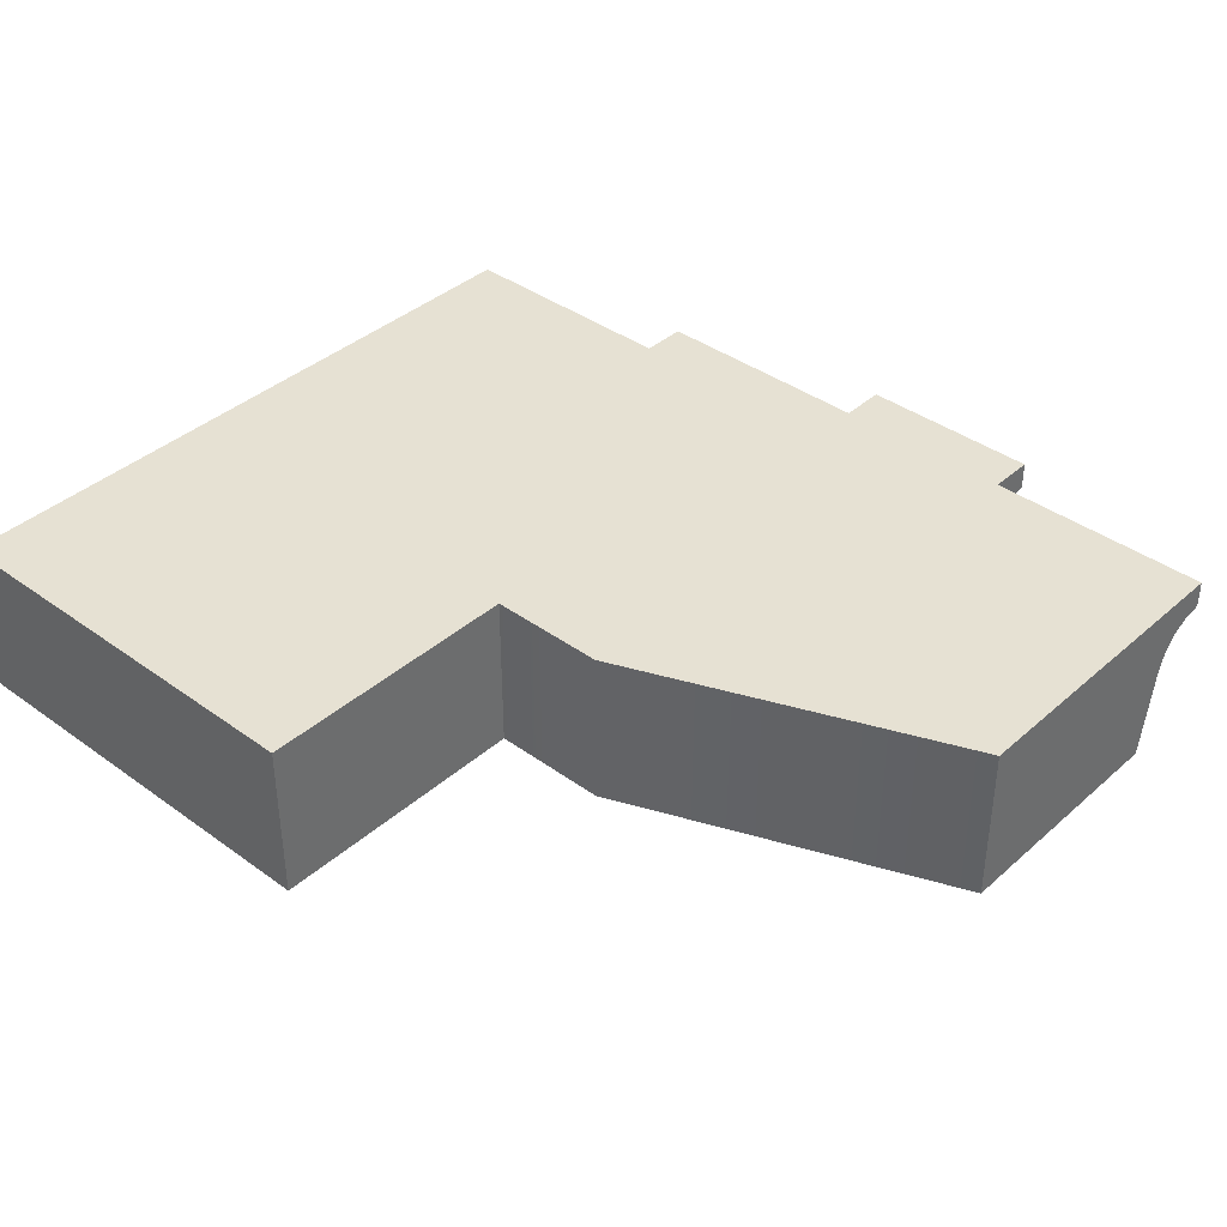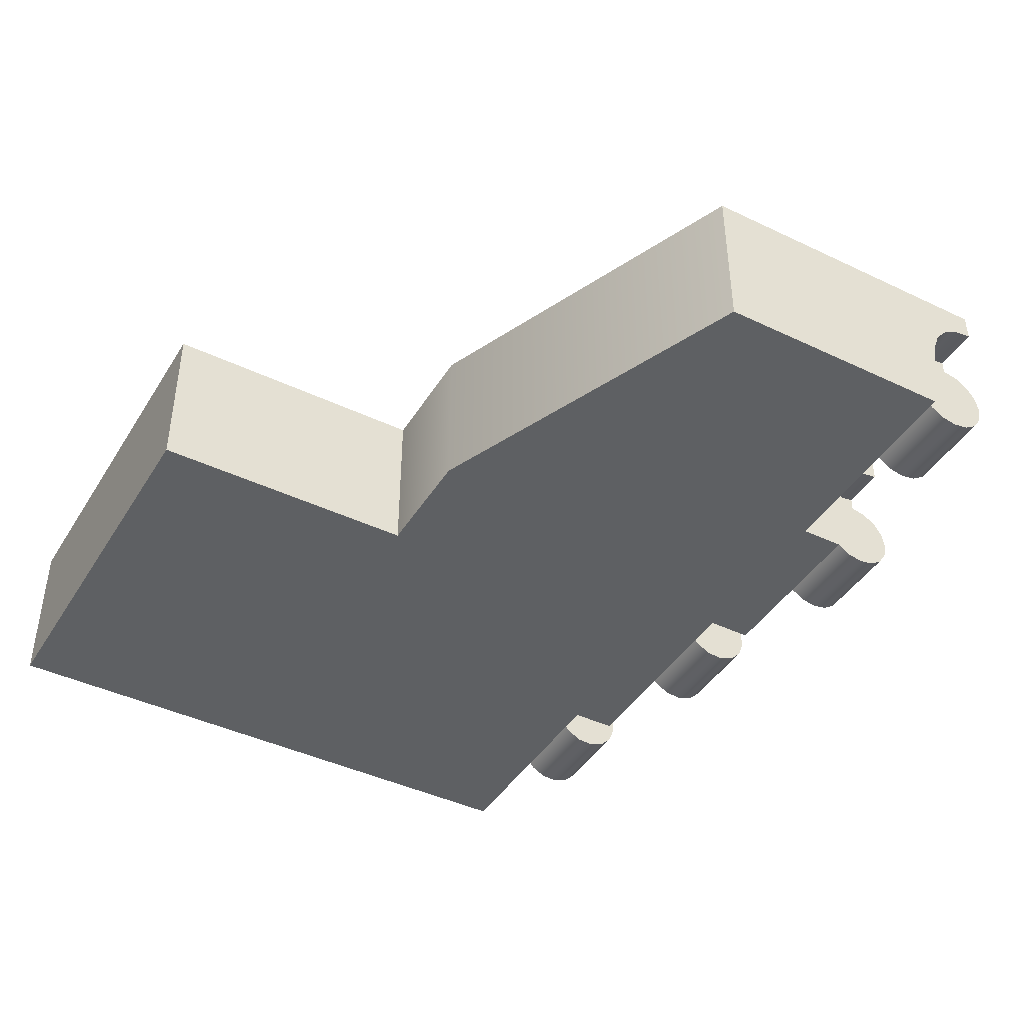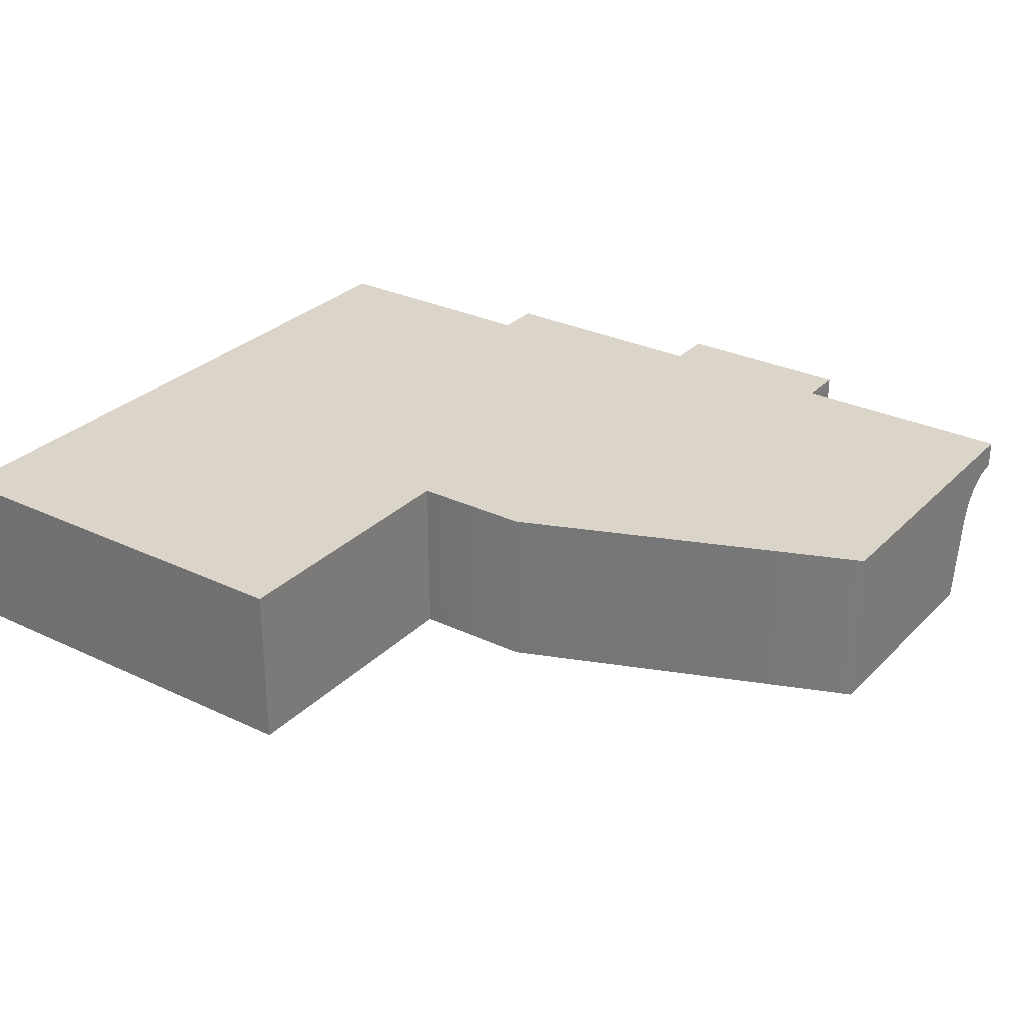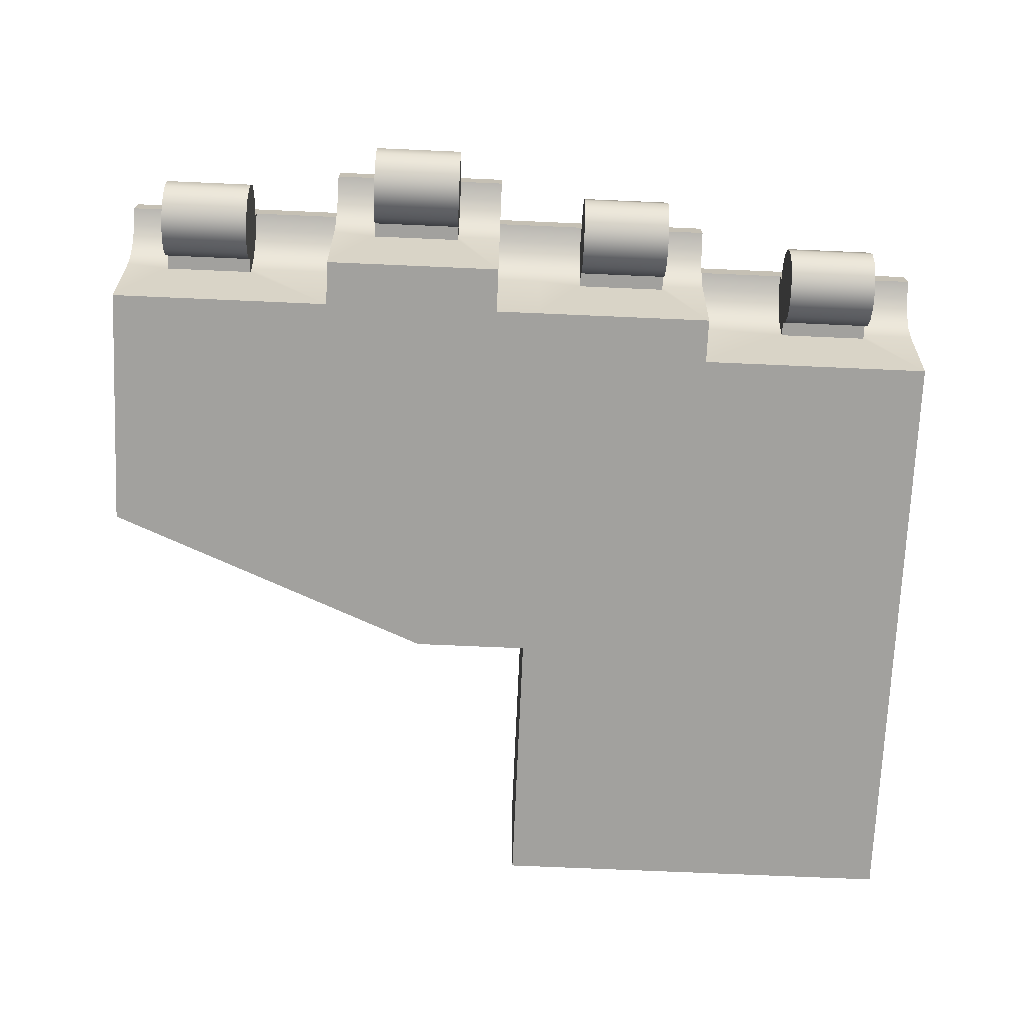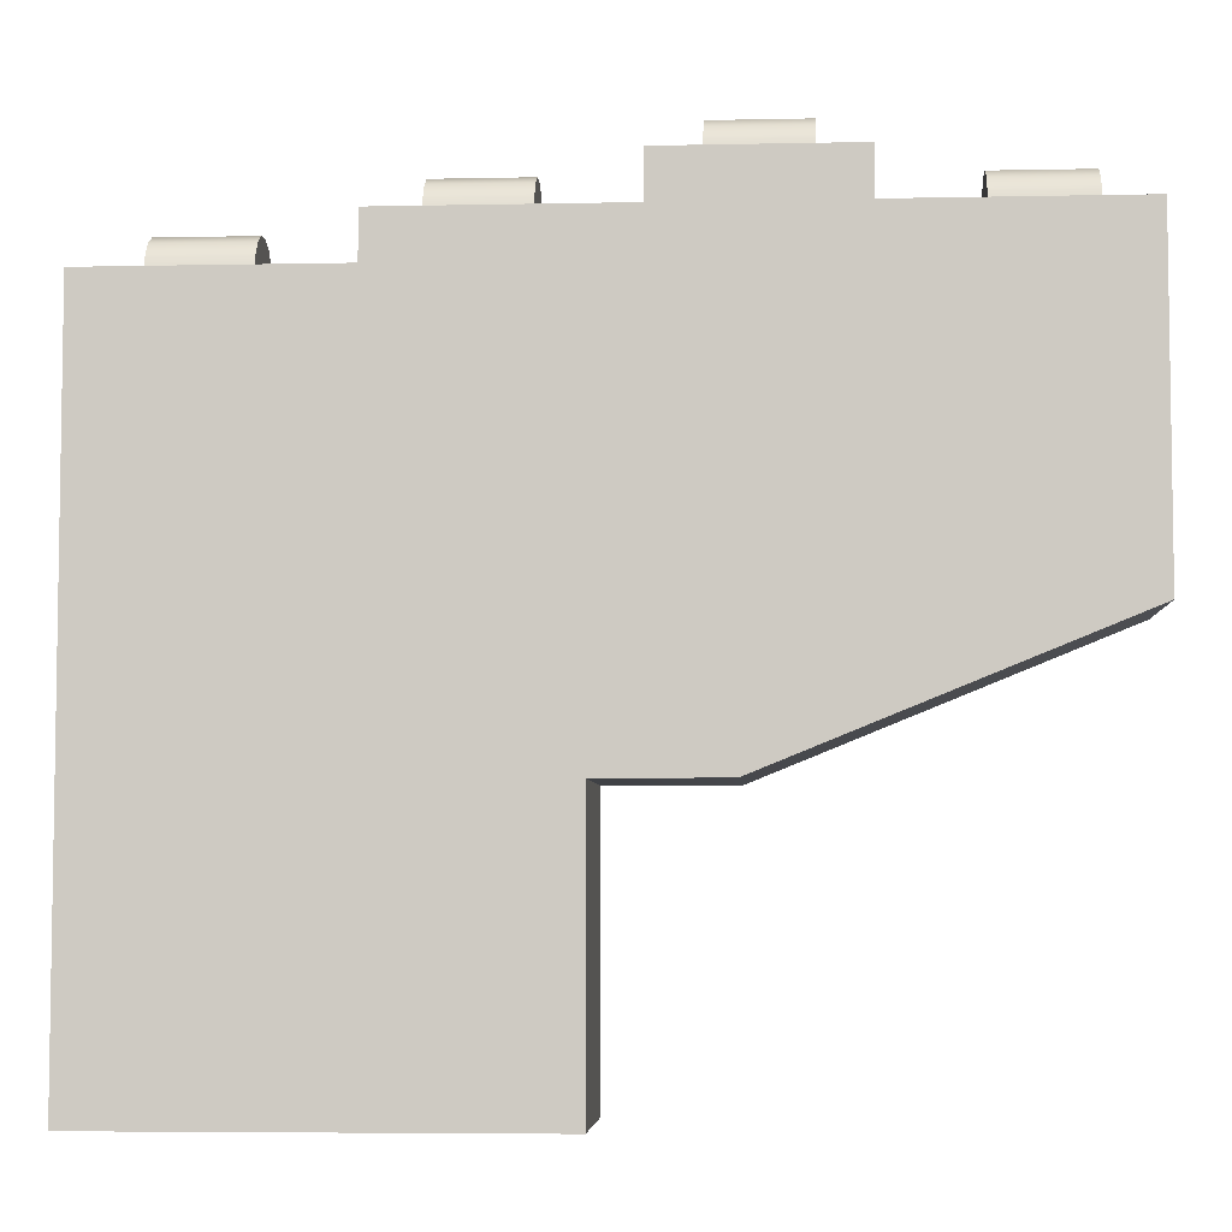
<metadata>
{"format":"obj","ext":"obj","renderer":"f3d","projection":"perspective","resolution":1024,"background":"white","views":[{"elev":38.9,"azim":42.3,"up":"+Z"},{"elev":-42.7,"azim":60.4,"up":"+Z"},{"elev":29.2,"azim":35.1,"up":"+Z"},{"elev":-72.0,"azim":177.5,"up":"+Z"},{"elev":-5.5,"azim":3.7,"up":"+Y"}]}
</metadata>
<code>
o base_link_rigid
v 0.000154 -0.02069 0.03609
v -0.01985 -0.02069 0.03609
v -0.01985 -0.02569 0.03609
v -0.04585 -0.02569 0.03609
v -0.04585 -0.1007 0.03609
v 0.000154 -0.1007 0.03609
v 0.000154 -0.1007 0.01809
v 0.000154 -0.02837 0.01809
v 0.000154 -0.0266 0.02813
v 0.000154 -0.02589 0.03009
v 0.000154 -0.02455 0.03168
v 0.000154 -0.02274 0.03272
v 0.000154 -0.02069 0.03309
v -0.004845 -0.02069 0.03309
v -0.01985 -0.02069 0.03309
v -0.01485 -0.02069 0.03309
v -0.01485 -0.02069 0.03159
v -0.004845 -0.02069 0.03159
v -0.04585 -0.1007 0.01809
v -0.01985 -0.03337 0.01809
v -0.01985 -0.02837 0.01809
v -0.04585 -0.03337 0.01809
v -0.005046 -0.03857 0.01809
v -0.005046 -0.09549 0.01809
v -0.03965 -0.09549 0.01809
v -0.03965 -0.03857 0.01809
v -0.004845 -0.0266 0.02813
v -0.004845 -0.02678 0.02709
v -0.01485 -0.02678 0.02709
v -0.01485 -0.0266 0.02813
v -0.01985 -0.0266 0.02813
v -0.004845 -0.02274 0.03272
v -0.004845 -0.02455 0.03168
v -0.004845 -0.02589 0.03009
v -0.02985 -0.02569 0.03309
v -0.01985 -0.02569 0.03309
v -0.04585 -0.02569 0.03309
v -0.03985 -0.02569 0.03309
v -0.03985 -0.02569 0.03159
v -0.02985 -0.02569 0.03159
v -0.01985 -0.02274 0.03272
v -0.01985 -0.02455 0.03168
v -0.01985 -0.02774 0.03272
v -0.01985 -0.02589 0.03009
v -0.01985 -0.02955 0.03168
v -0.01985 -0.03089 0.03009
v -0.01985 -0.0316 0.02813
v -0.03985 -0.0316 0.02813
v -0.04585 -0.0316 0.02813
v -0.03985 -0.03089 0.03009
v -0.04585 -0.03089 0.03009
v -0.03985 -0.02955 0.03168
v -0.04585 -0.02955 0.03168
v -0.03985 -0.02774 0.03272
v -0.04585 -0.02774 0.03272
v -0.03985 -0.03178 0.02709
v -0.03985 -0.02382 0.03118
v -0.03985 -0.02229 0.03003
v -0.03985 -0.02137 0.02835
v -0.03985 -0.02978 0.02522
v -0.03985 -0.03019 0.02709
v -0.03985 -0.02124 0.02644
v -0.03985 -0.02191 0.02465
v -0.03985 -0.02696 0.02277
v -0.03985 -0.02864 0.02369
v -0.03985 -0.02505 0.02263
v -0.03985 -0.02326 0.0233
v -0.02985 -0.0316 0.02813
v -0.02985 -0.03178 0.02709
v -0.02985 -0.02774 0.03272
v -0.02985 -0.02955 0.03168
v -0.02985 -0.03089 0.03009
v -0.02985 -0.02124 0.02644
v -0.02985 -0.02137 0.02835
v -0.02985 -0.02191 0.02465
v -0.02985 -0.02978 0.02522
v -0.02985 -0.03019 0.02709
v -0.02985 -0.02382 0.03118
v -0.02985 -0.02229 0.03003
v -0.02985 -0.02326 0.0233
v -0.02985 -0.02505 0.02263
v -0.02985 -0.02696 0.02277
v -0.02985 -0.02864 0.02369
v -0.01485 -0.02589 0.03009
v -0.01485 -0.02455 0.03168
v -0.01485 -0.02274 0.03272
v -0.01485 -0.02478 0.02522
v -0.01485 -0.02519 0.02709
v -0.01485 -0.0169 0.02465
v -0.01485 -0.01637 0.02835
v -0.01485 -0.01624 0.02644
v -0.01485 -0.01729 0.03003
v -0.01485 -0.01882 0.03118
v -0.01485 -0.02196 0.02277
v -0.01485 -0.02364 0.02369
v -0.01485 -0.02005 0.02263
v -0.01485 -0.01826 0.0233
v -0.004845 -0.0169 0.02465
v -0.004845 -0.02519 0.02709
v -0.004845 -0.02478 0.02522
v -0.004845 -0.01624 0.02644
v -0.004845 -0.01637 0.02835
v -0.004845 -0.01729 0.03003
v -0.004845 -0.02005 0.02263
v -0.004845 -0.01826 0.0233
v -0.004845 -0.02196 0.02277
v -0.004845 -0.02364 0.02369
v -0.004845 -0.01882 0.03118
v 0.01316 -0.07069 0.01809
v 0.05015 -0.05569 0.01809
v 0.01316 -0.07069 0.03609
v 0.05015 -0.05569 0.03609
v 0.005154 -0.01569 0.03609
v 0.02515 -0.01569 0.03609
v 0.02015 -0.01569 0.03309
v 0.02515 -0.01569 0.03309
v 0.005154 -0.01569 0.03309
v 0.01015 -0.01569 0.03309
v 0.01015 -0.01569 0.03159
v 0.02015 -0.01569 0.03159
v 0.02015 -0.0216 0.02813
v 0.02515 -0.0216 0.02813
v 0.02015 -0.02178 0.02709
v 0.02515 -0.02337 0.01809
v 0.01015 -0.02178 0.02709
v 0.005154 -0.02337 0.01809
v 0.01015 -0.0216 0.02813
v 0.005154 -0.0216 0.02813
v 0.01015 -0.02089 0.03009
v 0.005154 -0.02089 0.03009
v 0.01015 -0.01955 0.03168
v 0.005154 -0.01955 0.03168
v 0.01015 -0.01774 0.03272
v 0.005154 -0.01774 0.03272
v 0.02515 -0.02069 0.03609
v 0.05015 -0.02069 0.03609
v 0.04516 -0.02069 0.03309
v 0.05015 -0.02069 0.03309
v 0.02515 -0.02069 0.03309
v 0.03515 -0.02069 0.03309
v 0.03515 -0.02069 0.03159
v 0.04516 -0.02069 0.03159
v 0.05015 -0.02837 0.01809
v 0.05015 -0.0266 0.02813
v 0.05015 -0.02589 0.03009
v 0.05015 -0.02455 0.03168
v 0.05015 -0.02274 0.03272
v 0.02515 -0.01774 0.03272
v 0.02515 -0.01955 0.03168
v 0.02515 -0.02274 0.03272
v 0.02515 -0.02089 0.03009
v 0.02515 -0.02455 0.03168
v 0.02515 -0.02837 0.01809
v 0.02515 -0.0266 0.02813
v 0.02515 -0.02589 0.03009
v 0.000154 -0.07069 0.03609
v 0.000154 -0.02274 0.03272
v 0.000154 -0.02069 0.03609
v 0.000154 -0.02069 0.03309
v 0.000154 -0.02837 0.01809
v 0.000154 -0.07069 0.01809
v 0.005154 -0.02069 0.03609
v 0.007554 -0.05229 0.01809
v 0.005154 -0.02837 0.01809
v 0.007554 -0.03177 0.01809
v 0.04675 -0.03177 0.01809
v 0.04675 -0.05229 0.01809
v 0.04516 -0.02274 0.03272
v 0.04516 -0.02455 0.03168
v 0.04516 -0.02589 0.03009
v 0.04516 -0.0266 0.02813
v 0.04516 -0.02678 0.02709
v 0.04516 -0.02519 0.02709
v 0.04516 -0.01751 0.0239
v 0.04516 -0.01653 0.02536
v 0.04516 -0.01619 0.02709
v 0.04516 -0.01751 0.03027
v 0.04516 -0.01897 0.03124
v 0.04516 -0.01897 0.02293
v 0.04516 -0.01653 0.02881
v 0.04516 -0.02241 0.02293
v 0.04516 -0.02069 0.02259
v 0.04516 -0.02387 0.0239
v 0.04516 -0.02485 0.02536
v 0.03515 -0.02678 0.02709
v 0.03515 -0.0266 0.02813
v 0.03515 -0.02589 0.03009
v 0.03515 -0.02455 0.03168
v 0.03515 -0.02274 0.03272
v 0.03515 -0.01751 0.03027
v 0.03515 -0.01653 0.02881
v 0.03515 -0.01619 0.02709
v 0.03515 -0.01751 0.0239
v 0.03515 -0.01897 0.02293
v 0.03515 -0.02519 0.02709
v 0.03515 -0.01897 0.03124
v 0.03515 -0.01653 0.02536
v 0.03515 -0.02387 0.0239
v 0.03515 -0.02485 0.02536
v 0.03515 -0.02241 0.02293
v 0.03515 -0.02069 0.02259
v 0.02015 -0.01774 0.03272
v 0.02015 -0.01955 0.03168
v 0.02015 -0.02089 0.03009
v 0.02015 -0.01119 0.02709
v 0.02015 -0.01153 0.02881
v 0.02015 -0.01985 0.02536
v 0.02015 -0.02019 0.02709
v 0.02015 -0.01397 0.03124
v 0.02015 -0.01251 0.03027
v 0.02015 -0.01887 0.0239
v 0.02015 -0.01741 0.02293
v 0.02015 -0.01569 0.02259
v 0.02015 -0.01397 0.02293
v 0.02015 -0.01251 0.0239
v 0.02015 -0.01153 0.02536
v 0.01015 -0.01397 0.03124
v 0.01015 -0.01985 0.02536
v 0.01015 -0.02019 0.02709
v 0.01015 -0.01119 0.02709
v 0.01015 -0.01153 0.02881
v 0.01015 -0.01251 0.03027
v 0.01015 -0.01397 0.02293
v 0.01015 -0.01569 0.02259
v 0.01015 -0.01741 0.02293
v 0.01015 -0.01887 0.0239
v 0.01015 -0.01251 0.0239
v 0.01015 -0.01153 0.02536
v 0.005154 -0.0266 0.02813
v 0.005154 -0.02069 0.03309
v 0.005154 -0.02589 0.03009
v 0.005154 -0.02455 0.03168
v 0.005154 -0.02274 0.03272
f 1 2 3
f 4 5 3
f 3 5 6
f 3 6 1
f 7 8 6
f 6 8 9
f 9 10 6
f 6 10 11
f 6 11 1
f 1 11 12
f 1 12 13
f 2 1 14
f 14 1 13
f 15 2 16
f 16 2 14
f 16 14 17
f 17 14 18
f 5 19 6
f 6 19 7
f 20 21 8
f 22 20 23
f 23 20 8
f 23 8 24
f 24 8 7
f 24 7 25
f 25 7 19
f 25 19 26
f 26 19 22
f 26 22 23
f 27 9 28
f 28 9 8
f 28 8 29
f 29 8 21
f 29 21 30
f 30 21 31
f 14 13 32
f 32 13 12
f 32 12 33
f 33 12 11
f 33 11 34
f 34 11 10
f 34 10 27
f 27 10 9
f 4 3 35
f 35 3 36
f 37 4 38
f 38 4 35
f 38 35 39
f 39 35 40
f 2 15 3
f 3 15 41
f 3 41 36
f 36 41 42
f 36 42 43
f 43 42 44
f 43 44 45
f 45 44 46
f 46 44 31
f 46 31 47
f 47 31 21
f 47 21 20
f 48 49 50
f 50 49 51
f 50 51 52
f 52 51 53
f 52 53 54
f 54 53 55
f 54 55 38
f 38 55 37
f 39 56 48
f 57 58 59
f 54 38 52
f 52 38 39
f 52 39 50
f 50 39 48
f 57 60 39
f 39 60 61
f 39 61 56
f 57 59 60
f 60 59 62
f 60 62 63
f 64 65 66
f 66 65 60
f 66 60 67
f 67 60 63
f 68 47 69
f 69 47 20
f 69 20 56
f 56 20 22
f 56 22 48
f 48 22 49
f 35 36 70
f 70 36 43
f 70 43 71
f 71 43 45
f 71 45 72
f 72 45 46
f 72 46 68
f 68 46 47
f 73 74 75
f 75 74 76
f 68 69 40
f 40 69 77
f 40 77 78
f 78 77 76
f 78 76 79
f 79 76 74
f 72 68 71
f 71 68 40
f 71 40 70
f 70 40 35
f 80 75 81
f 81 75 76
f 81 76 82
f 82 76 83
f 77 61 60
f 77 60 76
f 76 60 65
f 76 65 83
f 83 65 64
f 83 64 82
f 82 64 66
f 82 66 81
f 81 66 67
f 81 67 80
f 80 67 63
f 80 63 75
f 75 63 62
f 75 62 73
f 73 62 59
f 73 59 74
f 74 59 58
f 74 58 79
f 79 58 57
f 79 57 78
f 78 57 39
f 78 39 40
f 30 31 84
f 84 31 44
f 84 44 85
f 85 44 42
f 85 42 86
f 86 42 41
f 86 41 16
f 16 41 15
f 86 16 17
f 30 84 17
f 17 84 85
f 17 85 86
f 87 88 89
f 89 88 90
f 89 90 91
f 92 90 93
f 93 90 88
f 93 88 17
f 17 88 29
f 17 29 30
f 94 95 96
f 96 95 87
f 96 87 97
f 97 87 89
f 98 99 100
f 34 27 33
f 33 27 18
f 33 18 32
f 32 18 14
f 98 101 99
f 99 101 102
f 99 102 103
f 104 105 106
f 106 105 98
f 106 98 107
f 107 98 100
f 27 28 18
f 18 28 99
f 18 99 108
f 108 99 103
f 17 18 108
f 17 108 93
f 93 108 103
f 93 103 92
f 92 103 102
f 92 102 90
f 90 102 101
f 90 101 91
f 91 101 98
f 91 98 89
f 89 98 105
f 89 105 97
f 97 105 104
f 97 104 96
f 96 104 106
f 96 106 94
f 94 106 107
f 94 107 95
f 95 107 100
f 95 100 87
f 87 100 99
f 87 99 88
f 29 88 28
f 28 88 99
f 77 69 61
f 61 69 56
f 4 37 55
f 22 19 49
f 49 19 5
f 49 5 51
f 4 55 5
f 5 55 53
f 5 53 51
f 109 110 111
f 111 110 112
f 113 114 115
f 115 114 116
f 117 113 118
f 118 113 115
f 118 115 119
f 119 115 120
f 121 122 123
f 123 122 124
f 123 124 125
f 125 124 126
f 125 126 127
f 127 126 128
f 127 128 129
f 129 128 130
f 129 130 131
f 131 130 132
f 131 132 133
f 133 132 134
f 133 134 118
f 118 134 117
f 135 136 137
f 137 136 138
f 139 135 140
f 140 135 137
f 140 137 141
f 141 137 142
f 110 143 112
f 112 143 144
f 144 145 112
f 112 145 146
f 112 146 136
f 136 146 147
f 136 147 138
f 116 114 148
f 148 114 135
f 148 135 149
f 135 139 149
f 149 139 150
f 149 150 151
f 151 150 152
f 151 152 122
f 153 124 154
f 154 124 122
f 154 122 155
f 155 122 152
f 11 156 157
f 157 156 158
f 157 158 159
f 160 161 9
f 9 161 156
f 9 156 10
f 10 156 11
f 114 113 135
f 135 113 162
f 112 136 111
f 111 136 135
f 111 135 156
f 156 135 162
f 156 162 158
f 163 161 160
f 126 124 164
f 164 124 153
f 163 160 165
f 160 164 165
f 165 164 153
f 165 153 166
f 166 153 143
f 166 143 167
f 167 143 110
f 167 110 163
f 163 110 109
f 163 109 161
f 137 138 168
f 168 138 147
f 168 147 169
f 169 147 146
f 169 146 170
f 170 146 145
f 170 145 171
f 171 145 144
f 171 172 173
f 174 175 176
f 170 171 169
f 169 171 173
f 169 173 168
f 168 173 137
f 177 178 173
f 173 178 142
f 173 142 137
f 173 179 174
f 174 176 173
f 173 176 180
f 173 180 177
f 181 182 183
f 183 182 179
f 183 179 184
f 184 179 173
f 171 144 172
f 172 144 143
f 172 143 185
f 185 143 153
f 185 153 186
f 186 153 154
f 186 154 187
f 187 154 155
f 187 155 188
f 188 155 152
f 188 152 189
f 189 152 150
f 189 150 140
f 140 150 139
f 141 185 186
f 190 191 192
f 193 194 195
f 189 140 188
f 188 140 141
f 188 141 187
f 187 141 186
f 185 141 195
f 195 141 196
f 195 196 190
f 190 192 195
f 195 192 197
f 195 197 193
f 198 199 200
f 200 199 195
f 200 195 201
f 201 195 194
f 141 142 178
f 141 178 196
f 196 178 177
f 196 177 190
f 190 177 180
f 190 180 191
f 191 180 176
f 191 176 192
f 192 176 175
f 192 175 197
f 197 175 174
f 197 174 193
f 193 174 179
f 193 179 194
f 194 179 182
f 194 182 201
f 201 182 181
f 201 181 200
f 200 181 183
f 200 183 198
f 198 183 184
f 198 184 199
f 199 184 173
f 199 173 195
f 173 172 195
f 195 172 185
f 115 116 202
f 202 116 148
f 202 148 203
f 203 148 149
f 203 149 204
f 204 149 151
f 204 151 121
f 121 151 122
f 205 206 207
f 121 123 120
f 120 123 208
f 120 208 209
f 209 208 207
f 209 207 210
f 210 207 206
f 204 121 203
f 203 121 120
f 203 120 202
f 202 120 115
f 211 212 213
f 213 214 211
f 211 214 215
f 211 215 207
f 207 215 216
f 207 216 205
f 119 125 127
f 133 118 131
f 131 118 119
f 131 119 129
f 129 119 127
f 217 218 119
f 119 218 219
f 119 219 125
f 220 218 221
f 221 218 217
f 221 217 222
f 223 224 225
f 225 226 223
f 223 226 218
f 223 218 227
f 227 218 220
f 227 220 228
f 119 120 209
f 119 209 217
f 217 209 210
f 217 210 222
f 222 210 206
f 222 206 221
f 221 206 205
f 221 205 220
f 220 205 216
f 220 216 228
f 228 216 215
f 228 215 227
f 227 215 214
f 227 214 223
f 223 214 213
f 223 213 224
f 224 213 212
f 224 212 225
f 225 212 211
f 225 211 226
f 226 211 207
f 226 207 218
f 218 207 208
f 218 208 219
f 208 123 219
f 219 123 125
f 9 229 160
f 160 229 164
f 158 162 159
f 159 162 230
f 229 9 231
f 231 9 10
f 231 10 232
f 232 10 11
f 232 11 233
f 233 11 157
f 233 157 230
f 230 157 159
f 113 117 162
f 162 117 134
f 162 134 230
f 230 134 132
f 230 132 233
f 233 132 130
f 233 130 232
f 232 130 231
f 231 130 128
f 231 128 229
f 229 128 126
f 229 126 164
f 156 161 111
f 111 161 109
f 166 167 163 165
f 25 26 23 24

</code>
